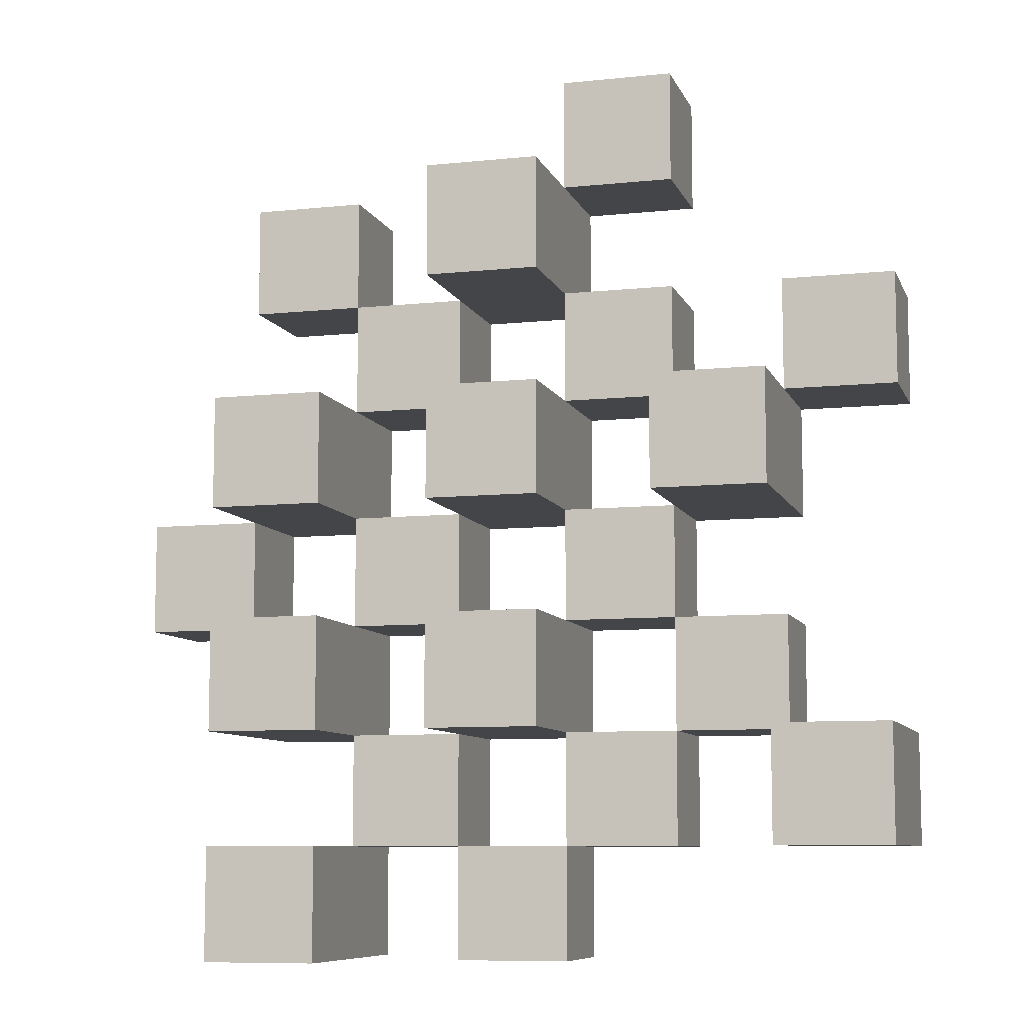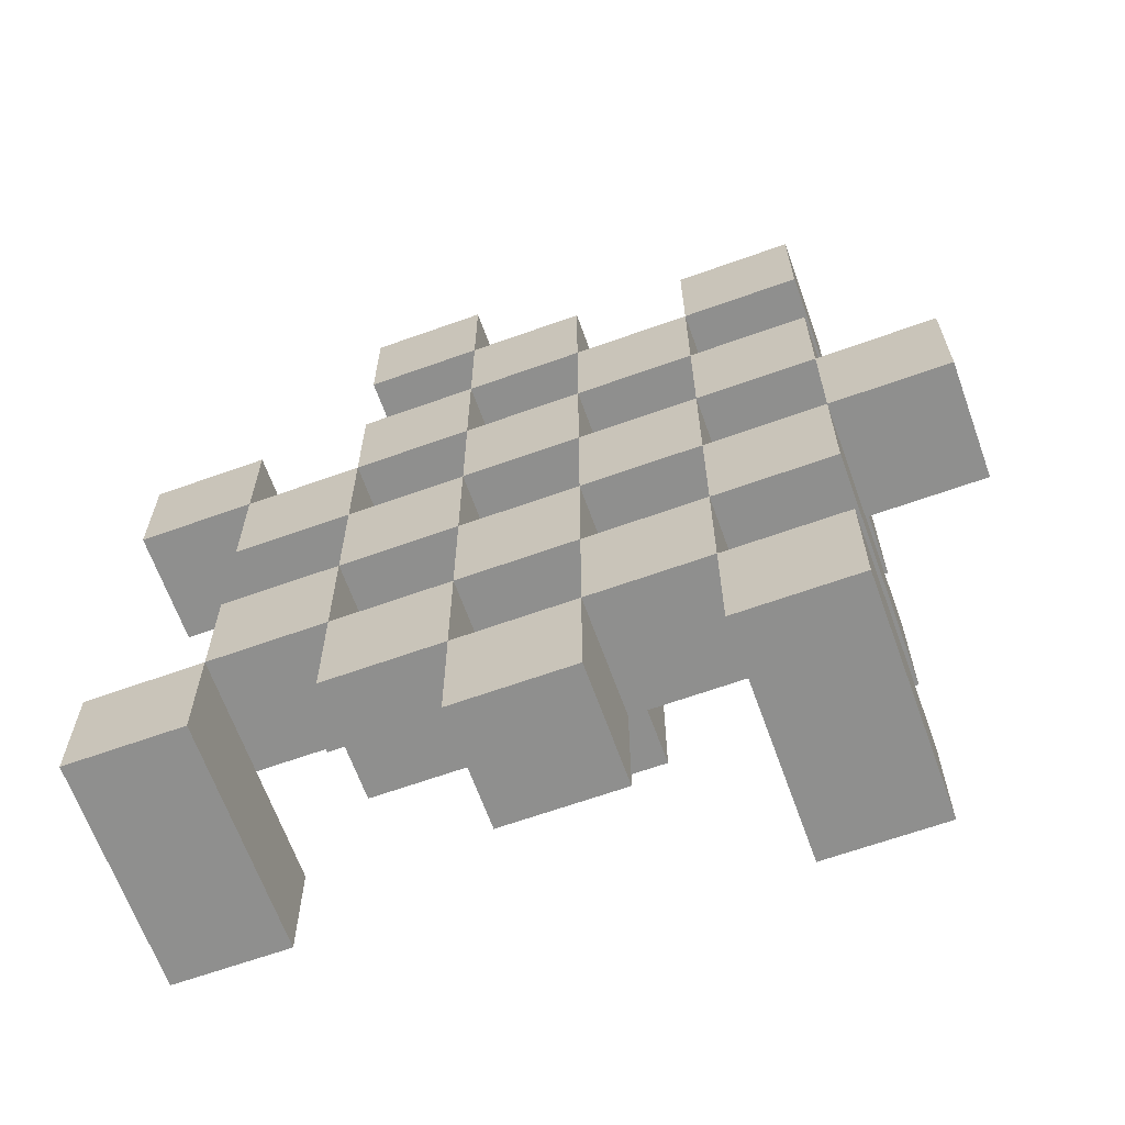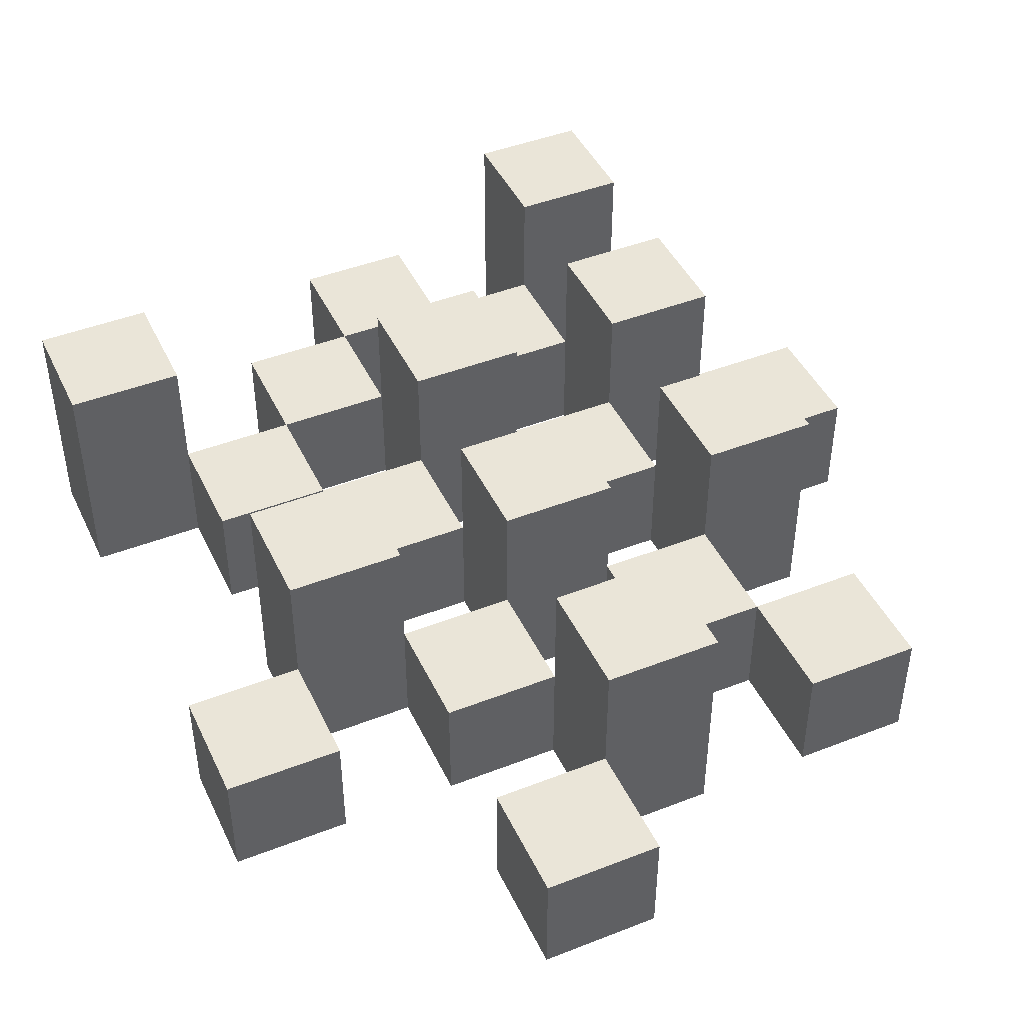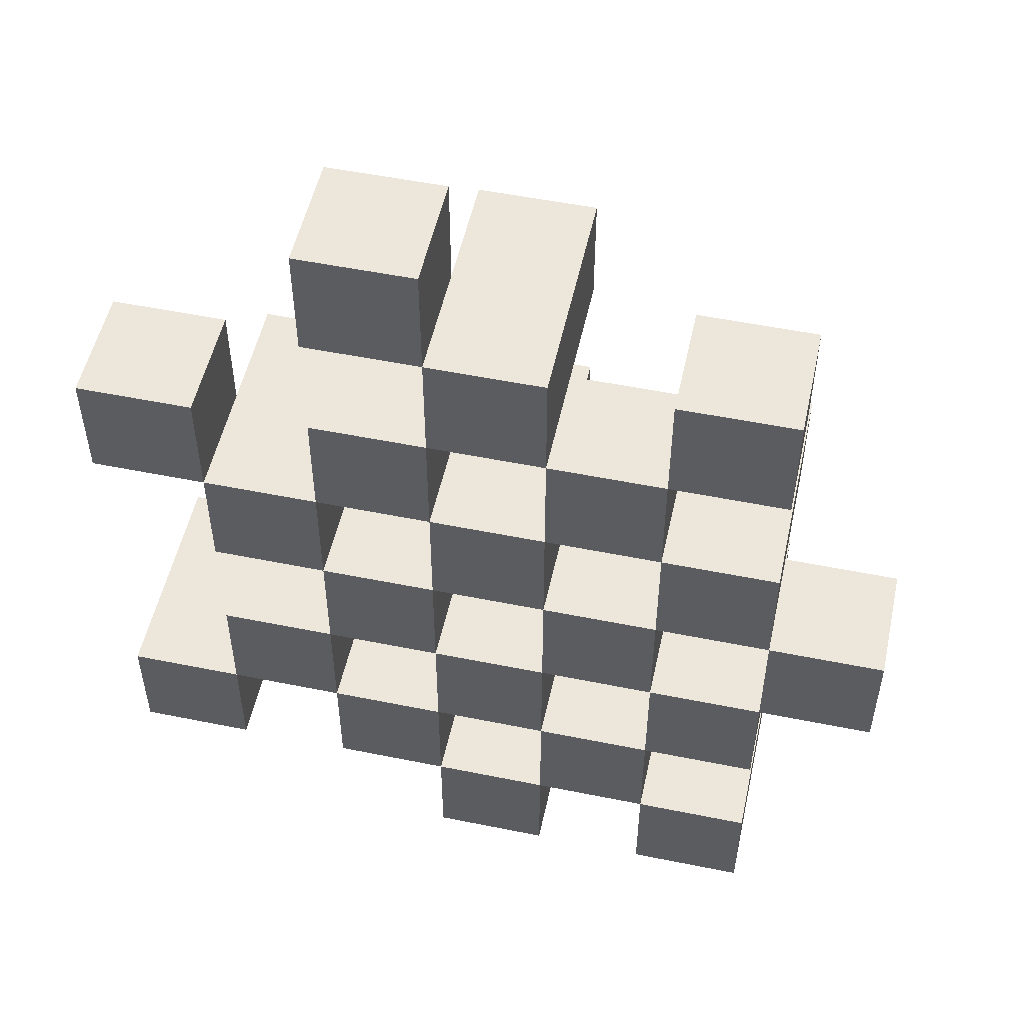
<metadata>
{"format":"obj","ext":"obj","renderer":"f3d","projection":"perspective","resolution":1024,"background":"white","views":[{"elev":-8.6,"azim":-164.1,"up":"+Z"},{"elev":-65.3,"azim":19.8,"up":"+Z"},{"elev":44.8,"azim":-24.4,"up":"+Y"},{"elev":52.6,"azim":12.3,"up":"+Z"}]}
</metadata>
<code>
o
v 9.4 0.9 19.3
v 9.5 0.9 19.3
v 9.6 0.9 19.3
v 9.7 0.9 19.3
v 9.4 1 19.3
v 9.5 1 19.3
v 9.6 1.1 19.3
v 9.7 1.1 19.3
v 9.1 0.9 19.4
v 9.2 0.9 19.4
v 9.3 0.9 19.4
v 9.4 0.9 19.4
v 9.5 0.9 19.4
v 9.6 0.9 19.4
v 9.3 1 19.4
v 9.4 1 19.4
v 9.5 1 19.4
v 9.6 1 19.4
v 9.1 1.1 19.4
v 9.2 1.1 19.4
v 9.2 0.9 19.5
v 9.3 0.9 19.5
v 9.4 0.9 19.5
v 9.5 0.9 19.5
v 9.6 0.9 19.5
v 9.7 0.9 19.5
v 9.2 1 19.5
v 9.3 1 19.5
v 9.4 1 19.5
v 9.5 1 19.5
v 9.6 1 19.5
v 9.4 1.1 19.5
v 9.5 1.1 19.5
v 9.6 1.1 19.5
v 9.7 1.1 19.5
v 9.3 0.9 19.6
v 9.4 0.9 19.6
v 9.5 0.9 19.6
v 9.6 0.9 19.6
v 9.7 0.9 19.6
v 9.8 0.9 19.6
v 9.3 1 19.6
v 9.4 1 19.6
v 9.5 1 19.6
v 9.6 1 19.6
v 9.7 1 19.6
v 9.8 1 19.6
v 9.2 0.9 19.7
v 9.3 0.9 19.7
v 9.4 0.9 19.7
v 9.5 0.9 19.7
v 9.6 0.9 19.7
v 9.7 0.9 19.7
v 9.3 1 19.7
v 9.4 1 19.7
v 9.5 1 19.7
v 9.6 1 19.7
v 9.7 1 19.7
v 9.2 1.1 19.7
v 9.3 1.1 19.7
v 9.4 1.1 19.7
v 9.5 1.1 19.7
v 9.6 1.1 19.7
v 9.7 1.1 19.7
v 9.1 0.9 19.8
v 9.2 0.9 19.8
v 9.3 0.9 19.8
v 9.4 0.9 19.8
v 9.5 0.9 19.8
v 9.6 0.9 19.8
v 9.1 1 19.8
v 9.2 1 19.8
v 9.3 1 19.8
v 9.4 1 19.8
v 9.5 1 19.8
v 9.6 1 19.8
v 9.4 0.9 19.9
v 9.5 0.9 19.9
v 9.6 0.9 19.9
v 9.7 0.9 19.9
v 9.4 1 19.9
v 9.5 1 19.9
v 9.6 1 19.9
v 9.7 1 19.9
v 9.4 1.1 19.9
v 9.5 1.1 19.9
v 9.3 0.9 20
v 9.4 0.9 20
v 9.3 1 20
v 9.4 1 20
v 9.4 0.9 19.4
v 9.5 0.9 19.4
v 9.6 0.9 19.4
v 9.7 0.9 19.4
v 9.4 1 19.4
v 9.5 1 19.4
v 9.6 1 19.4
v 9.6 1.1 19.4
v 9.7 1.1 19.4
v 9.1 0.9 19.5
v 9.2 0.9 19.5
v 9.3 0.9 19.5
v 9.4 0.9 19.5
v 9.5 0.9 19.5
v 9.6 0.9 19.5
v 9.2 1 19.5
v 9.3 1 19.5
v 9.4 1 19.5
v 9.5 1 19.5
v 9.6 1 19.5
v 9.1 1.1 19.5
v 9.2 1.1 19.5
v 9.2 0.9 19.6
v 9.3 0.9 19.6
v 9.4 0.9 19.6
v 9.5 0.9 19.6
v 9.6 0.9 19.6
v 9.7 0.9 19.6
v 9.2 1 19.6
v 9.3 1 19.6
v 9.4 1 19.6
v 9.5 1 19.6
v 9.6 1 19.6
v 9.7 1 19.6
v 9.4 1.1 19.6
v 9.5 1.1 19.6
v 9.6 1.1 19.6
v 9.7 1.1 19.6
v 9.3 0.9 19.7
v 9.4 0.9 19.7
v 9.5 0.9 19.7
v 9.6 0.9 19.7
v 9.7 0.9 19.7
v 9.8 0.9 19.7
v 9.3 1 19.7
v 9.4 1 19.7
v 9.5 1 19.7
v 9.6 1 19.7
v 9.7 1 19.7
v 9.8 1 19.7
v 9.2 0.9 19.8
v 9.3 0.9 19.8
v 9.4 0.9 19.8
v 9.5 0.9 19.8
v 9.6 0.9 19.8
v 9.7 0.9 19.8
v 9.2 1 19.8
v 9.3 1 19.8
v 9.4 1 19.8
v 9.5 1 19.8
v 9.6 1 19.8
v 9.2 1.1 19.8
v 9.3 1.1 19.8
v 9.4 1.1 19.8
v 9.5 1.1 19.8
v 9.6 1.1 19.8
v 9.7 1.1 19.8
v 9.1 0.9 19.9
v 9.2 0.9 19.9
v 9.3 0.9 19.9
v 9.4 0.9 19.9
v 9.5 0.9 19.9
v 9.6 0.9 19.9
v 9.1 1 19.9
v 9.2 1 19.9
v 9.3 1 19.9
v 9.4 1 19.9
v 9.5 1 19.9
v 9.6 1 19.9
v 9.4 0.9 20
v 9.5 0.9 20
v 9.6 0.9 20
v 9.7 0.9 20
v 9.4 1 20
v 9.6 1 20
v 9.7 1 20
v 9.4 1.1 20
v 9.5 1.1 20
v 9.3 0.9 20.1
v 9.4 0.9 20.1
v 9.3 1 20.1
v 9.4 1 20.1
v 9.1 0.9 19.4
v 9.1 1.1 19.4
v 9.1 0.9 19.5
v 9.1 1.1 19.5
v 9.1 0.9 19.8
v 9.1 1 19.8
v 9.1 0.9 19.9
v 9.1 1 19.9
v 9.2 0.9 19.5
v 9.2 1 19.5
v 9.2 0.9 19.6
v 9.2 1 19.6
v 9.2 0.9 19.7
v 9.2 1.1 19.7
v 9.2 0.9 19.8
v 9.2 1 19.8
v 9.2 1.1 19.8
v 9.3 0.9 19.4
v 9.3 1 19.4
v 9.3 0.9 19.5
v 9.3 1 19.5
v 9.3 0.9 19.6
v 9.3 1 19.6
v 9.3 0.9 19.7
v 9.3 1 19.7
v 9.3 0.9 19.8
v 9.3 1 19.8
v 9.3 0.9 19.9
v 9.3 1 19.9
v 9.3 0.9 20
v 9.3 1 20
v 9.3 0.9 20.1
v 9.3 1 20.1
v 9.4 0.9 19.3
v 9.4 1 19.3
v 9.4 0.9 19.4
v 9.4 1 19.4
v 9.4 0.9 19.5
v 9.4 1 19.5
v 9.4 1.1 19.5
v 9.4 0.9 19.6
v 9.4 1 19.6
v 9.4 1.1 19.6
v 9.4 0.9 19.7
v 9.4 1 19.7
v 9.4 1.1 19.7
v 9.4 0.9 19.8
v 9.4 1 19.8
v 9.4 1.1 19.8
v 9.4 0.9 19.9
v 9.4 1 19.9
v 9.4 1.1 19.9
v 9.4 0.9 20
v 9.4 1 20
v 9.4 1.1 20
v 9.5 0.9 19.4
v 9.5 1 19.4
v 9.5 0.9 19.5
v 9.5 1 19.5
v 9.5 0.9 19.6
v 9.5 1 19.6
v 9.5 0.9 19.7
v 9.5 1 19.7
v 9.5 0.9 19.8
v 9.5 1 19.8
v 9.5 0.9 19.9
v 9.5 1 19.9
v 9.6 0.9 19.3
v 9.6 1.1 19.3
v 9.6 0.9 19.4
v 9.6 1 19.4
v 9.6 1.1 19.4
v 9.6 0.9 19.5
v 9.6 1 19.5
v 9.6 1.1 19.5
v 9.6 0.9 19.6
v 9.6 1 19.6
v 9.6 1.1 19.6
v 9.6 0.9 19.7
v 9.6 1 19.7
v 9.6 1.1 19.7
v 9.6 0.9 19.8
v 9.6 1 19.8
v 9.6 1.1 19.8
v 9.6 0.9 19.9
v 9.6 1 19.9
v 9.6 0.9 20
v 9.6 1 20
v 9.7 0.9 19.6
v 9.7 1 19.6
v 9.7 0.9 19.7
v 9.7 1 19.7
v 9.2 0.9 19.4
v 9.2 1.1 19.4
v 9.2 0.9 19.5
v 9.2 1 19.5
v 9.2 1.1 19.5
v 9.2 0.9 19.8
v 9.2 1 19.8
v 9.2 0.9 19.9
v 9.2 1 19.9
v 9.3 0.9 19.5
v 9.3 1 19.5
v 9.3 0.9 19.6
v 9.3 1 19.6
v 9.3 0.9 19.7
v 9.3 1 19.7
v 9.3 1.1 19.7
v 9.3 0.9 19.8
v 9.3 1 19.8
v 9.3 1.1 19.8
v 9.4 0.9 19.4
v 9.4 1 19.4
v 9.4 0.9 19.5
v 9.4 1 19.5
v 9.4 0.9 19.6
v 9.4 1 19.6
v 9.4 0.9 19.7
v 9.4 1 19.7
v 9.4 0.9 19.8
v 9.4 1 19.8
v 9.4 0.9 19.9
v 9.4 1 19.9
v 9.4 0.9 20
v 9.4 1 20
v 9.4 0.9 20.1
v 9.4 1 20.1
v 9.5 0.9 19.3
v 9.5 1 19.3
v 9.5 0.9 19.4
v 9.5 1 19.4
v 9.5 0.9 19.5
v 9.5 1 19.5
v 9.5 1.1 19.5
v 9.5 0.9 19.6
v 9.5 1 19.6
v 9.5 1.1 19.6
v 9.5 0.9 19.7
v 9.5 1 19.7
v 9.5 1.1 19.7
v 9.5 0.9 19.8
v 9.5 1 19.8
v 9.5 1.1 19.8
v 9.5 0.9 19.9
v 9.5 1 19.9
v 9.5 1.1 19.9
v 9.5 0.9 20
v 9.5 1.1 20
v 9.6 0.9 19.4
v 9.6 1 19.4
v 9.6 0.9 19.5
v 9.6 1 19.5
v 9.6 0.9 19.6
v 9.6 1 19.6
v 9.6 0.9 19.7
v 9.6 1 19.7
v 9.6 0.9 19.8
v 9.6 1 19.8
v 9.6 0.9 19.9
v 9.6 1 19.9
v 9.7 0.9 19.3
v 9.7 1.1 19.3
v 9.7 0.9 19.4
v 9.7 1.1 19.4
v 9.7 0.9 19.5
v 9.7 1.1 19.5
v 9.7 0.9 19.6
v 9.7 1 19.6
v 9.7 1.1 19.6
v 9.7 0.9 19.7
v 9.7 1 19.7
v 9.7 1.1 19.7
v 9.7 0.9 19.8
v 9.7 1.1 19.8
v 9.7 0.9 19.9
v 9.7 1 19.9
v 9.7 0.9 20
v 9.7 1 20
v 9.8 0.9 19.6
v 9.8 1 19.6
v 9.8 0.9 19.7
v 9.8 1 19.7
v 9.1 0.9 19.4
v 9.1 0.9 19.5
v 9.1 0.9 19.8
v 9.1 0.9 19.9
v 9.2 0.9 19.4
v 9.2 0.9 19.5
v 9.2 0.9 19.6
v 9.2 0.9 19.7
v 9.2 0.9 19.8
v 9.2 0.9 19.9
v 9.3 0.9 19.4
v 9.3 0.9 19.5
v 9.3 0.9 19.6
v 9.3 0.9 19.7
v 9.3 0.9 19.8
v 9.3 0.9 19.9
v 9.3 0.9 20
v 9.3 0.9 20.1
v 9.4 0.9 19.3
v 9.4 0.9 19.4
v 9.4 0.9 19.5
v 9.4 0.9 19.6
v 9.4 0.9 19.7
v 9.4 0.9 19.8
v 9.4 0.9 19.9
v 9.4 0.9 20
v 9.4 0.9 20.1
v 9.5 0.9 19.3
v 9.5 0.9 19.4
v 9.5 0.9 19.5
v 9.5 0.9 19.6
v 9.5 0.9 19.7
v 9.5 0.9 19.8
v 9.5 0.9 19.9
v 9.5 0.9 20
v 9.6 0.9 19.3
v 9.6 0.9 19.4
v 9.6 0.9 19.5
v 9.6 0.9 19.6
v 9.6 0.9 19.7
v 9.6 0.9 19.8
v 9.6 0.9 19.9
v 9.6 0.9 20
v 9.7 0.9 19.3
v 9.7 0.9 19.4
v 9.7 0.9 19.5
v 9.7 0.9 19.6
v 9.7 0.9 19.7
v 9.7 0.9 19.8
v 9.7 0.9 19.9
v 9.7 0.9 20
v 9.8 0.9 19.6
v 9.8 0.9 19.7
v 9.1 1 19.8
v 9.1 1 19.9
v 9.2 1 19.5
v 9.2 1 19.6
v 9.2 1 19.8
v 9.2 1 19.9
v 9.3 1 19.4
v 9.3 1 19.5
v 9.3 1 19.6
v 9.3 1 19.7
v 9.3 1 19.8
v 9.3 1 19.9
v 9.3 1 20
v 9.3 1 20.1
v 9.4 1 19.3
v 9.4 1 19.4
v 9.4 1 19.5
v 9.4 1 19.6
v 9.4 1 19.7
v 9.4 1 19.8
v 9.4 1 19.9
v 9.4 1 20
v 9.4 1 20.1
v 9.5 1 19.3
v 9.5 1 19.4
v 9.5 1 19.5
v 9.5 1 19.6
v 9.5 1 19.7
v 9.5 1 19.8
v 9.5 1 19.9
v 9.6 1 19.4
v 9.6 1 19.5
v 9.6 1 19.6
v 9.6 1 19.7
v 9.6 1 19.8
v 9.6 1 19.9
v 9.6 1 20
v 9.7 1 19.6
v 9.7 1 19.7
v 9.7 1 19.9
v 9.7 1 20
v 9.8 1 19.6
v 9.8 1 19.7
v 9.1 1.1 19.4
v 9.1 1.1 19.5
v 9.2 1.1 19.4
v 9.2 1.1 19.5
v 9.2 1.1 19.7
v 9.2 1.1 19.8
v 9.3 1.1 19.7
v 9.3 1.1 19.8
v 9.4 1.1 19.5
v 9.4 1.1 19.6
v 9.4 1.1 19.7
v 9.4 1.1 19.8
v 9.4 1.1 19.9
v 9.4 1.1 20
v 9.5 1.1 19.5
v 9.5 1.1 19.6
v 9.5 1.1 19.7
v 9.5 1.1 19.8
v 9.5 1.1 19.9
v 9.5 1.1 20
v 9.6 1.1 19.3
v 9.6 1.1 19.4
v 9.6 1.1 19.5
v 9.6 1.1 19.6
v 9.6 1.1 19.7
v 9.6 1.1 19.8
v 9.7 1.1 19.3
v 9.7 1.1 19.4
v 9.7 1.1 19.5
v 9.7 1.1 19.6
v 9.7 1.1 19.7
v 9.7 1.1 19.8
f 5 2 1
f 6 2 5
f 7 4 3
f 8 4 7
f 15 12 11
f 16 12 15
f 17 14 13
f 18 14 17
f 19 10 9
f 20 10 19
f 27 22 21
f 28 22 27
f 29 24 23
f 30 24 29
f 31 26 25
f 32 30 29
f 33 30 32
f 34 26 31
f 35 26 34
f 42 37 36
f 43 37 42
f 44 39 38
f 45 39 44
f 46 41 40
f 47 41 46
f 54 49 48
f 55 51 50
f 56 51 55
f 57 53 52
f 58 53 57
f 59 54 48
f 60 54 59
f 61 56 55
f 62 56 61
f 63 58 57
f 64 58 63
f 71 66 65
f 72 66 71
f 73 68 67
f 74 68 73
f 75 70 69
f 76 70 75
f 81 78 77
f 82 78 81
f 83 80 79
f 84 80 83
f 85 82 81
f 86 82 85
f 89 88 87
f 90 88 89
f 91 92 95
f 95 92 96
f 93 94 97
f 97 94 98
f 98 94 99
f 100 101 106
f 102 103 107
f 107 103 108
f 104 105 109
f 109 105 110
f 100 106 111
f 111 106 112
f 113 114 119
f 119 114 120
f 115 116 121
f 121 116 122
f 117 118 123
f 123 118 124
f 121 122 125
f 125 122 126
f 123 124 127
f 127 124 128
f 129 130 135
f 135 130 136
f 131 132 137
f 137 132 138
f 133 134 139
f 139 134 140
f 141 142 147
f 147 142 148
f 143 144 149
f 149 144 150
f 145 146 151
f 147 148 152
f 152 148 153
f 149 150 154
f 154 150 155
f 151 146 156
f 156 146 157
f 158 159 164
f 164 159 165
f 160 161 166
f 166 161 167
f 162 163 168
f 168 163 169
f 170 171 174
f 172 173 175
f 175 173 176
f 174 171 177
f 177 171 178
f 179 180 181
f 181 180 182
f 185 184 183
f 186 184 185
f 189 188 187
f 190 188 189
f 193 192 191
f 194 192 193
f 197 196 195
f 198 196 197
f 199 196 198
f 202 201 200
f 203 201 202
f 206 205 204
f 207 205 206
f 210 209 208
f 211 209 210
f 214 213 212
f 215 213 214
f 218 217 216
f 219 217 218
f 223 221 220
f 223 222 221
f 224 222 223
f 225 222 224
f 229 227 226
f 229 228 227
f 230 228 229
f 231 228 230
f 235 233 232
f 235 234 233
f 236 234 235
f 237 234 236
f 240 239 238
f 241 239 240
f 244 243 242
f 245 243 244
f 248 247 246
f 249 247 248
f 252 251 250
f 253 251 252
f 254 251 253
f 258 256 255
f 258 257 256
f 259 257 258
f 260 257 259
f 264 262 261
f 264 263 262
f 265 263 264
f 266 263 265
f 269 268 267
f 270 268 269
f 273 272 271
f 274 272 273
f 275 276 277
f 277 276 278
f 278 276 279
f 280 281 282
f 282 281 283
f 284 285 286
f 286 285 287
f 288 289 291
f 289 290 291
f 291 290 292
f 292 290 293
f 294 295 296
f 296 295 297
f 298 299 300
f 300 299 301
f 302 303 304
f 304 303 305
f 306 307 308
f 308 307 309
f 310 311 312
f 312 311 313
f 314 315 317
f 315 316 317
f 317 316 318
f 318 316 319
f 320 321 323
f 321 322 323
f 323 322 324
f 324 322 325
f 326 327 329
f 327 328 329
f 329 328 330
f 331 332 333
f 333 332 334
f 335 336 337
f 337 336 338
f 339 340 341
f 341 340 342
f 343 344 345
f 345 344 346
f 347 348 349
f 349 348 350
f 350 348 351
f 352 353 355
f 353 354 355
f 355 354 356
f 357 358 359
f 359 358 360
f 361 362 363
f 363 362 364
f 369 366 365
f 370 366 369
f 373 368 367
f 374 368 373
f 376 371 370
f 377 371 376
f 378 373 372
f 379 373 378
f 384 376 375
f 385 376 384
f 386 378 377
f 387 378 386
f 388 380 379
f 389 380 388
f 390 382 381
f 391 382 390
f 392 384 383
f 393 384 392
f 394 386 385
f 395 386 394
f 396 388 387
f 397 388 396
f 398 390 389
f 399 390 398
f 401 394 393
f 402 394 401
f 403 396 395
f 404 396 403
f 405 398 397
f 406 398 405
f 408 401 400
f 409 401 408
f 410 403 402
f 411 403 410
f 412 405 404
f 413 405 412
f 414 407 406
f 415 407 414
f 416 412 411
f 417 412 416
f 418 419 422
f 422 419 423
f 420 421 425
f 425 421 426
f 424 425 433
f 433 425 434
f 426 427 435
f 435 427 436
f 428 429 437
f 437 429 438
f 430 431 439
f 439 431 440
f 432 433 441
f 441 433 442
f 442 443 448
f 448 443 449
f 444 445 450
f 450 445 451
f 446 447 452
f 452 447 453
f 453 454 457
f 457 454 458
f 455 456 459
f 459 456 460
f 461 462 463
f 463 462 464
f 465 466 467
f 467 466 468
f 469 470 475
f 475 470 476
f 471 472 477
f 477 472 478
f 473 474 479
f 479 474 480
f 481 482 487
f 487 482 488
f 483 484 489
f 489 484 490
f 485 486 491
f 491 486 492

</code>
